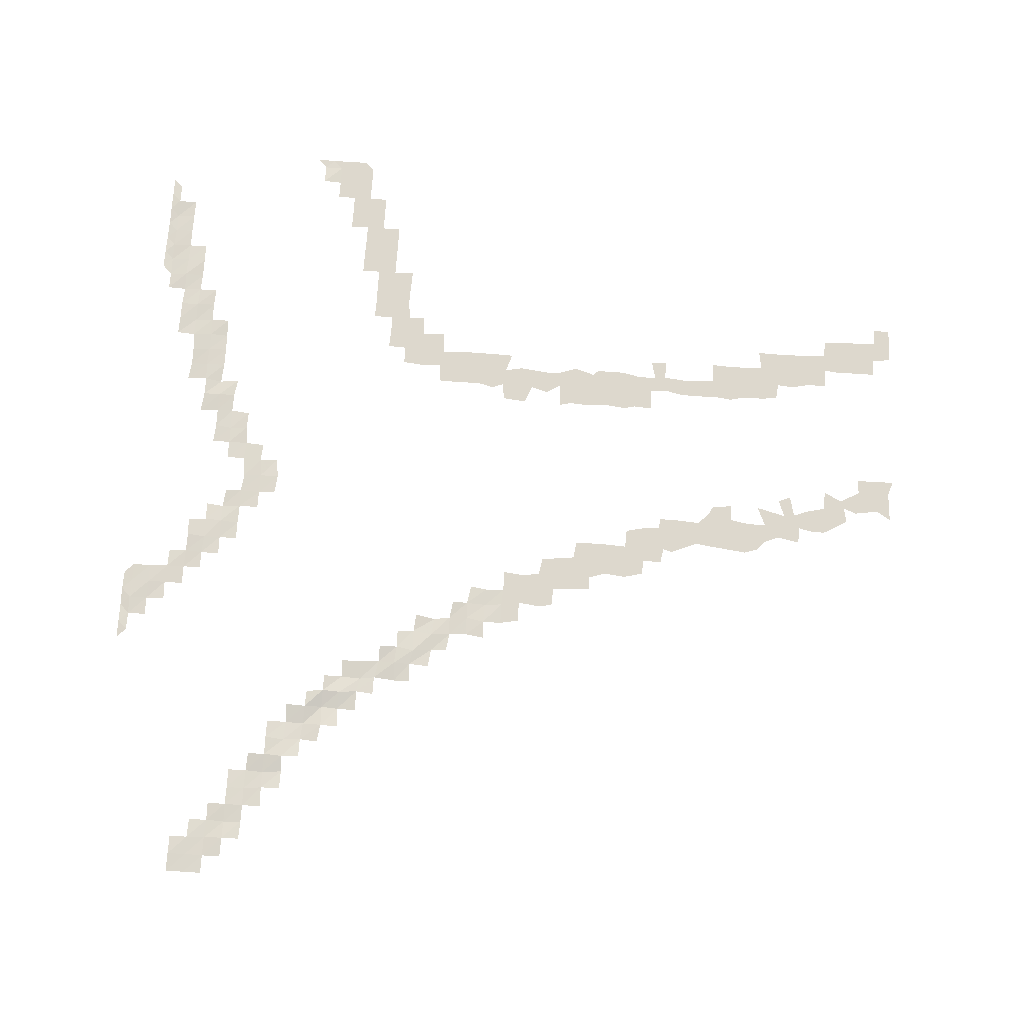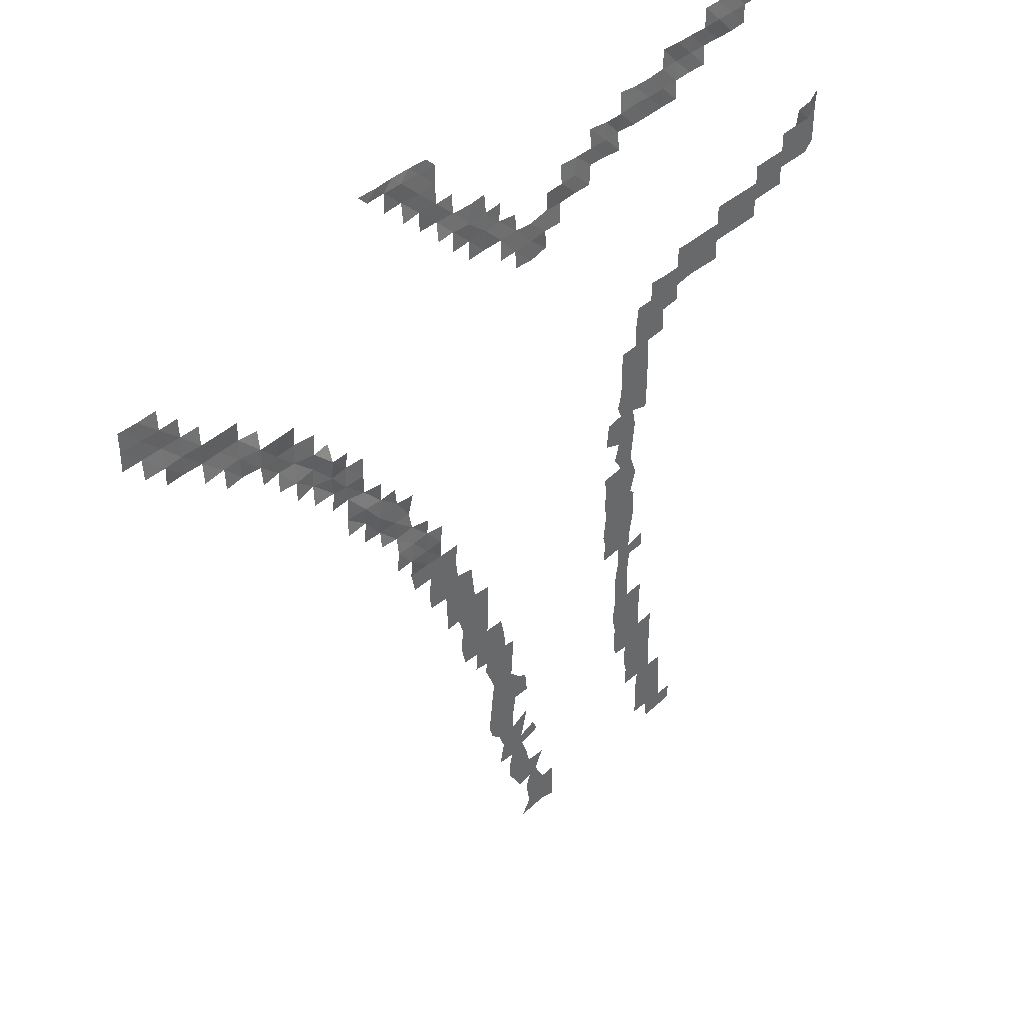
<metadata>
{"format":"obj","ext":"obj","renderer":"f3d","projection":"perspective","resolution":1024,"background":"white","views":[{"elev":72.2,"azim":93.8,"up":"+Y"},{"elev":40.7,"azim":132.9,"up":"+Z"}]}
</metadata>
<code>
o Grass
v 29.58 0.032 25.03
v 29.58 0.02443 23.73
v 29.55 0.02184 22.45
v 29.56 0.01238 21.16
v -1.333 0.01276 -29.65
v -3.433 0.01276 -29.5
v -4.425 0.01276 -29.83
v -14.85 0.01276 -29.48
v -16.11 0.01276 -29.43
v -17.23 0.01276 -29.36
v -29.58 0.01276 13.98
v -29.58 0.01276 15.28
v -29.58 0.01276 16.58
v -29.58 0.08708 17.88
v -28.28 0.08937 29.58
v -26.98 0.03873 29.58
v -25.68 0.07924 29.58
v -24.38 0.09006 29.58
v -23.08 0.02531 29.58
v -21.78 0.03748 29.6
v -20.51 0.08612 29.61
v -19.2 0.1079 29.64
v 6.804 0.05607 29.6
v 8.123 0.04791 29.63
v 9.405 0.01773 29.61
v 10.72 0.06922 29.59
v 12.02 0.0427 29.59
v 28.26 0.1055 19.85
v 28.27 0.02382 21.17
v 28.24 0.04704 22.44
v 28.27 0.06393 23.73
v 26.86 0.06586 18.6
v 26.87 0.1265 19.84
v 26.91 0.02987 21.18
v 26.96 0.0759 22.45
v 26.97 0.01225 23.73
v 25.58 0.000283 18.58
v 25.65 0.03625 19.84
v 25.6 0.02343 21.14
v 25.64 0.0115 22.43
v 24.34 0.1627 17.24
v 24.33 0.05244 18.58
v 24.33 0.1194 19.88
v 24.33 0.05088 21.17
v 22.89 0.1437 15.93
v 22.91 0.09467 17.31
v 23.06 0.03427 18.61
v 23.05 0.1024 19.87
v 21.59 0.0134 15.94
v 21.74 0.03395 17.33
v 21.68 0.001206 18.6
v 21.7 0.06478 19.89
v 20.34 0.2627 14.72
v 20.45 0.2338 16.01
v 20.39 0.2618 17.3
v 20.39 0.08995 18.55
v 19.18 0.1929 13.45
v 19.05 0.08806 14.74
v 19.17 0.1398 15.99
v 19.06 0.2652 17.33
v 17.93 0.2232 11.98
v 17.87 0.1721 13.28
v 17.83 0.04278 14.64
v 17.8 0.04642 15.94
v 17.82 0.2066 17.33
v 16.57 0.1286 10.77
v 16.52 0.008946 12.17
v 16.45 0.02347 13.36
v 16.5 0.2684 14.61
v 16.45 0.2677 16.02
v 15.21 0.1351 9.562
v 15.1 0.1608 10.81
v 15.24 0.2477 12.09
v 15.2 0.349 13.33
v 15.3 0.08301 14.58
v 14.05 0.1211 6.844
v 14.04 0.03715 8.027
v 13.9 0.06792 9.558
v 14.08 0.1023 10.62
v 14.01 0.09167 12.03
v 14.05 0.3466 13.34
v 12.76 0.09358 5.518
v 12.69 0.1222 6.975
v 12.68 0.1988 8.124
v 12.62 0.05594 9.296
v 12.75 0.1938 10.72
v 12.75 0.1956 12.07
v 11.44 0.1164 4.242
v 11.45 0.0288 5.382
v 11.62 0.2009 6.746
v 11.41 0.1711 8.014
v 11.42 0.2596 9.316
v 11.36 0.07014 28.94
v 10.25 0.1229 1.466
v 10.07 0.1394 2.814
v 10.13 0.05256 4.055
v 10.26 0.1006 5.457
v 10.03 0.07686 6.831
v 10.2 0.127 8.048
v 10.07 0.02075 27.63
v 10.06 0.03522 28.94
v 8.684 0.01276 -1.122
v 8.968 0.01276 0.2093
v 9.002 0.1422 1.552
v 8.75 0.1152 2.834
v 8.81 0.04474 4.149
v 8.996 0.0108 5.3
v 8.758 0.138 6.719
v 8.752 0.1309 26.34
v 8.772 0.02411 27.69
v 8.774 0.08616 28.98
v 7.286 0.01276 -3.628
v 7.439 0.01276 -2.542
v 7.26 0.01276 -1.106
v 7.489 0.01276 0.2515
v 7.625 0.07241 1.469
v 7.571 0.1101 2.895
v 7.545 0.1594 3.967
v 7.41 0.01662 25.08
v 7.42 0.05832 26.41
v 7.425 0.0871 27.63
v 7.421 0.0602 28.96
v 5.829 0.01276 -6.477
v 5.892 0.01276 -5.078
v 5.951 0.01276 -3.695
v 6.202 0.01276 -2.51
v 6.039 0.01276 -1.31
v 6.326 0.01276 0.1688
v 6.397 0.1018 1.487
v 6.238 0.08483 2.669
v 6.077 0.1729 23.8
v 6.078 0.03912 25.09
v 6.086 0.07581 26.35
v 6.173 0.06982 27.7
v 6.133 0.07165 28.94
v 4.297 0.01276 -10.48
v 4.646 0.01276 -9.124
v 4.491 0.01276 -7.588
v 4.863 0.01276 -6.423
v 4.558 0.01276 -5.072
v 4.954 0.01276 -3.828
v 4.863 0.01276 -2.504
v 5.025 0.01276 -1.172
v 4.871 0.01276 0.1654
v 4.883 0.1502 22.51
v 4.85 0.1232 23.83
v 4.776 0.0759 25.05
v 4.805 0.02496 26.33
v 3.28 0.01276 -11.88
v 3.247 0.01276 -10.56
v 3.422 0.01276 -9.133
v 3.599 0.01276 -7.784
v 3.597 0.01276 -6.35
v 3.336 0.01276 -5.116
v 3.504 0.01276 -3.779
v 3.636 0.01276 -2.707
v 3.567 0.1139 21.25
v 3.526 0.1073 22.54
v 3.571 0.1517 23.74
v 3.446 0.1315 25.03
v 1.766 0.01276 -19.33
v 2.061 0.01276 -18.38
v 1.864 0.01276 -16.77
v 1.732 0.01276 -15.55
v 1.582 0.01276 -14.61
v 2.394 0.01276 -12.69
v 2.217 0.01276 -12.06
v 2.265 0.01276 -10.54
v 2.199 0.01276 -9.087
v 2.123 0.01276 -7.756
v 2.107 0.01276 -6.399
v 2.144 0.01276 -5.263
v 2.289 0.09265 21.28
v 2.158 0.1347 22.58
v 2.122 0.1128 23.8
v 2.228 0.09297 25.1
v 0.4222 0.01276 -24.65
v 0.9753 0.01276 -22.54
v 0.6553 0.01276 -21
v 1.12 0.01276 -19.87
v 0.8358 0.01276 -18.51
v 0.1467 0.01276 -17.49
v 0.7367 0.01276 -15.67
v 1.491 0.01276 -14.67
v 0.8667 0.01276 -13.47
v 0.4788 0.01276 -11.65
v 0.5998 0.01276 -10.42
v 0.8984 0.01276 -9.132
v 0.9226 0.1537 19.85
v 0.8556 0.09481 21.25
v 0.9586 0.04643 22.6
v 0.8339 0.03011 23.81
v -0.9835 0.01276 -26.26
v 0.03597 0.01276 -24.52
v -0.01043 0.01276 -23.38
v -0.204 0.01276 -22.61
v 0.3242 0.01276 -21.47
v -0.2654 0.01276 -19.92
v -0.2865 0.01276 -18.6
v -0.5304 0.01276 -17.23
v -0.8846 0.01276 -15.47
v -0.1102 0.01276 -14.7
v -0.2285 0.01276 -12.96
v -0.2334 0.01276 -11.71
v -0.4218 0.1433 18.65
v -0.3296 0.1261 19.86
v -0.4144 0.1008 21.3
v -0.3624 0.1009 22.46
v -1.973 0.01276 -28.63
v -1.706 0.01276 -26.97
v -2.049 0.01276 -26.05
v -1.917 0.01276 -24.45
v -1.637 0.01276 -23.26
v -1.226 0.01276 -22.16
v -1.128 0.01276 -21.39
v -1.66 0.01276 -19.29
v -1.664 0.01276 -17.23
v -1.498 0.01276 -15.78
v -1.755 0.1223 18.52
v -1.739 0.1182 19.87
v -1.669 0.109 21.16
v -2.554 0.01276 -28.18
v -3.394 0.01276 -27.18
v -2.624 0.01276 -25.78
v -3.27 0.01276 -24.53
v -2.694 0.01276 -21.8
v -2.326 0.01276 -20.95
v -3.099 0.04906 18.72
v -2.977 0.1136 20
v -3.112 0.06326 21.37
v -3.067 0.1288 22.64
v -4.442 0.01276 -28.23
v -4.387 0.01276 -27.12
v -4.288 0.08499 19.92
v -4.377 0.03383 21.27
v -4.371 0.1106 22.64
v -4.361 0.0408 23.94
v -5.201 0.01276 -28.27
v -5.66 0.09216 21.39
v -5.551 0.09184 22.65
v -5.725 0.04057 23.84
v -6.878 0.09491 21.36
v -7.019 0.04442 22.7
v -7.029 0.06525 23.86
v -6.885 0.03743 25.22
v -8.344 0.09868 22.67
v -8.327 0.1314 23.85
v -8.336 0.08637 25.06
v -9.427 0.01276 -10.57
v -9.518 0.01276 -9.227
v -9.317 0.01276 -8.428
v -9.52 0.01276 -6.803
v -9.378 0.01276 -5.547
v -9.463 0.01276 -4.173
v -9.259 0.01276 -3.323
v -9.361 0.01276 -0.4953
v -9.524 0.01276 1.175
v -9.576 0.0773 22.5
v -9.442 0.02868 23.85
v -9.597 0.1025 25.06
v -9.596 0.02396 26.51
v -10.96 0.01276 -20.49
v -10.85 0.01276 -19.25
v -10.86 0.01276 -18
v -10.59 0.01276 -16.83
v -10.76 0.01276 -15.58
v -10.7 0.01276 -14.07
v -10.78 0.01276 -12.7
v -10.99 0.01276 -11.86
v -10.91 0.01276 -10.47
v -10.64 0.01276 -9.686
v -10.96 0.01276 -8.38
v -11.01 0.01276 -6.59
v -10.75 0.01276 -5.88
v -10.87 0.01276 -4.456
v -10.9 0.01276 -3.179
v -10.26 0.01276 -2.207
v -10.61 0.01276 -0.9775
v -10.71 0.01276 1.376
v -10.41 0.01276 2.181
v -10.68 0.01276 3.22
v -10.67 0.01276 5.293
v -10.71 0.01276 6.417
v -10.88 0.09137 23.75
v -10.84 0.09668 25.15
v -10.87 0.03887 26.35
v -12.26 0.01276 -24.37
v -12.27 0.01276 -22.99
v -11.99 0.01276 -21.82
v -12.09 0.01276 -20.61
v -12.12 0.01276 -19.29
v -12 0.01276 -17.92
v -12.01 0.01276 -16.62
v -12.13 0.01276 -15.43
v -12.06 0.01276 -14.34
v -11.97 0.01276 -13.27
v -12.13 0.01276 -11.6
v -12.01 0.01276 -10.81
v -12.08 0.01276 -9.383
v -12.34 0.01276 -8.18
v -12.35 0.01276 -6.196
v -12 0.01276 -5.846
v -12.43 0.01276 -4.373
v -11.98 0.01276 -3.139
v -11.95 0.01276 -2.19
v -12.18 0.01276 -0.06339
v -11.93 0.01276 1.171
v -11.85 0.01276 1.892
v -12.02 0.01276 3.631
v -12 0.01276 5.21
v -12 0.01276 6.465
v -11.95 0.01276 8.011
v -12.1 0.01276 9.372
v -12.16 0.0939 23.75
v -12.18 0.1147 25.08
v -12.07 0.0854 26.37
v -13.48 0.01276 -28.15
v -13.49 0.01276 -26.81
v -13.46 0.01276 -25.51
v -13.58 0.01276 -24.34
v -13.29 0.01276 -23.03
v -13.46 0.01276 -21.76
v -13.28 0.01276 -20.52
v -13.43 0.01276 -19.25
v -13.41 0.01276 -17.94
v -13.41 0.01276 -16.56
v -13.49 0.01276 -15.34
v -13.44 0.01276 -11.58
v -13.37 0.01276 -10.46
v -13.33 0.01276 -7.766
v -13.25 0.01276 -5.93
v -13.22 0.01276 0.7707
v -13.27 0.01276 2.498
v -13.27 0.01276 3.887
v -13.29 0.01276 5.086
v -13.15 0.01276 6.254
v -13.45 0.01276 7.992
v -13.34 0.01276 9.402
v -13.4 0.01276 10.71
v -13.39 0.08574 23.79
v -13.44 0.1291 25.09
v -13.33 0.1049 26.48
v -13.45 0.07243 27.78
v -14.64 0.01276 -28.15
v -14.83 0.01276 -26.79
v -14.72 0.01276 -25.53
v -14.86 0.01276 -24.25
v -14.73 0.01276 -22.98
v -14.74 0.01276 -21.76
v -14.73 0.01276 -20.34
v -14.77 0.01276 -19.03
v -14.69 0.01276 6.345
v -14.63 0.01276 7.969
v -14.59 0.01276 9.192
v -14.63 0.01276 10.65
v -14.67 0.1559 23.83
v -14.69 0.1196 25.12
v -14.64 0.04734 26.45
v -14.69 0.1157 27.73
v -16.16 0.01276 -28.21
v -16.09 0.01276 -26.87
v -16.08 0.01276 -25.5
v -15.93 0.01276 -24.27
v -16 0.01276 8.076
v -15.9 0.01276 9.229
v -15.89 0.01276 10.64
v -15.92 0.01276 12.08
v -16.01 0.1046 25.14
v -16.01 0.09986 26.45
v -15.95 0.116 27.72
v -17.33 0.01276 -28.25
v -17.32 0.01276 9.405
v -17.24 0.01276 10.68
v -17.23 0.01276 12.04
v -17.29 0.1206 25.08
v -17.3 0.04653 26.39
v -17.26 0.09061 27.64
v -17.31 0.0769 28.97
v -18.55 0.01276 9.367
v -18.55 0.01276 10.69
v -18.55 0.01276 12.06
v -18.54 0.04978 26.34
v -18.57 0.1459 27.69
v -18.53 0.05564 28.95
v -19.89 0.01276 9.316
v -19.84 0.01276 10.73
v -19.85 0.01276 12.05
v -19.85 0.01276 13.36
v -19.87 0.1053 26.34
v -19.87 0.09477 27.65
v -19.86 0.02495 28.97
v -21.13 0.01276 10.74
v -21.14 0.01276 12.03
v -21.14 0.01276 13.35
v -21.15 0.04512 26.36
v -21.14 0.05237 27.63
v -21.13 0.07082 28.96
v -22.43 0.01276 10.73
v -22.43 0.01276 12.03
v -22.43 0.01276 13.33
v -22.45 0.0698 27.65
v -22.43 0.07146 28.93
v -23.73 0.01276 10.73
v -23.73 0.01276 12.03
v -23.73 0.01276 13.33
v -23.73 0.01276 14.63
v -23.74 0.06247 27.63
v -23.73 0.03171 28.93
v -25.03 0.01276 12.03
v -25.03 0.01276 13.33
v -25.03 0.01276 14.63
v -25.03 0.05947 27.63
v -25.03 0.1451 28.93
v -26.33 0.01276 12.03
v -26.33 0.01276 13.33
v -26.33 0.01276 14.63
v -26.33 0.01276 15.93
v -26.33 0.08358 28.93
v -27.63 0.01276 13.33
v -27.63 0.01276 14.63
v -27.63 0.01276 15.93
v -27.63 0.1716 17.23
v -28.93 0.01276 13.33
v -28.93 0.01276 14.63
v -28.93 0.01276 15.93
v -28.93 0.0547 17.23
f 195 194 212 213
f 288 287 320 321
f 321 320 347 348
f 29 28 33 34
f 30 29 34 35
f 31 30 35 36
f 33 32 37 38
f 34 33 38 39
f 35 34 39 40
f 38 37 42 43
f 39 38 43 44
f 42 41 46 47
f 43 42 47 48
f 46 45 49 50
f 47 46 50 51
f 48 47 51 52
f 50 49 54 55
f 51 50 55 56
f 54 53 58 59
f 55 54 59 60
f 58 57 62 63
f 59 58 63 64
f 60 59 64 65
f 62 61 67 68
f 63 62 68 69
f 64 63 69 70
f 67 66 72 73
f 68 67 73 74
f 69 68 74 75
f 72 71 78 79
f 73 72 79 80
f 74 73 80 81
f 77 76 83 84
f 78 77 84 85
f 79 78 85 86
f 80 79 86 87
f 83 82 89 90
f 84 83 90 91
f 85 84 91 92
f 89 88 96 97
f 90 89 97 98
f 91 90 98 99
f 95 94 104 105
f 96 95 105 106
f 97 96 106 107
f 98 97 107 108
f 101 100 110 111
f 101 26 93
f 103 102 114 115
f 104 103 115 116
f 105 104 116 117
f 106 105 117 118
f 110 109 120 121
f 111 110 121 122
f 111 25 101
f 113 112 125 126
f 114 113 126 127
f 115 114 127 128
f 116 115 128 129
f 117 116 129 130
f 120 119 132 133
f 121 120 133 134
f 122 121 134 135
f 122 24 111
f 124 123 139 140
f 125 124 140 141
f 126 125 141 142
f 127 126 142 143
f 128 127 143 144
f 132 131 146 147
f 133 132 147 148
f 135 23 122
f 137 136 150 151
f 138 137 151 152
f 139 138 152 153
f 140 139 153 154
f 141 140 154 155
f 142 141 155 156
f 146 145 158 159
f 147 146 159 160
f 150 149 167 168
f 151 150 168 169
f 152 151 169 170
f 153 152 170 171
f 154 153 171 172
f 158 157 173 174
f 159 158 174 175
f 160 159 175 176
f 162 161 180 181
f 163 162 181 182
f 164 163 182 183
f 165 164 183 184
f 166 165 184 185
f 167 166 185 186
f 168 167 186 187
f 169 168 187 188
f 174 173 190 191
f 175 174 191 192
f 179 178 196 197
f 180 179 197 198
f 181 180 198 199
f 182 181 199 200
f 183 182 200 201
f 184 183 201 202
f 185 184 202 203
f 186 185 203 204
f 190 189 206 207
f 191 190 207 208
f 210 209 222 223
f 194 193 211 212
f 196 195 213 214
f 197 196 214 215
f 198 197 215 216
f 201 200 217 218
f 206 205 219 220
f 207 206 220 221
f 211 210 223 224
f 223 222 232 233
f 212 211 224 225
f 215 214 226 227
f 220 219 228 229
f 221 220 229 230
f 230 229 234 235
f 231 230 235 236
f 236 235 239 240
f 237 236 240 241
f 240 239 242 243
f 241 240 243 244
f 244 243 246 247
f 245 244 247 248
f 247 246 258 259
f 248 247 259 260
f 250 249 270 271
f 251 250 271 272
f 252 251 272 273
f 253 252 273 274
f 254 253 274 275
f 255 254 275 276
f 257 256 278 279
f 260 259 284 285
f 261 260 285 286
f 263 262 290 291
f 264 263 291 292
f 265 264 292 293
f 266 265 293 294
f 267 266 294 295
f 268 267 295 296
f 269 268 296 297
f 270 269 297 298
f 271 270 298 299
f 272 271 299 300
f 273 272 300 301
f 274 273 301 302
f 275 274 302 303
f 276 275 303 304
f 277 276 304 305
f 278 277 305 306
f 279 278 306 307
f 280 279 307 308
f 281 280 308 309
f 282 281 309 310
f 283 282 310 311
f 285 284 314 315
f 286 285 315 316
f 318 317 344 345
f 289 288 321 322
f 290 289 322 323
f 291 290 323 324
f 292 291 324 325
f 293 292 325 326
f 294 293 326 327
f 298 297 328 329
f 308 307 332 333
f 309 308 333 334
f 310 309 334 335
f 311 310 335 336
f 312 311 336 337
f 313 312 337 338
f 315 314 340 341
f 316 315 341 342
f 319 318 345 346
f 345 344 360 361
f 320 319 346 347
f 322 321 348 349
f 323 322 349 350
f 324 323 350 351
f 337 336 352 353
f 338 337 353 354
f 339 338 354 355
f 341 340 356 357
f 342 341 357 358
f 343 342 358 359
f 346 345 361 362
f 347 346 362 363
f 354 353 364 365
f 355 354 365 366
f 358 357 368 369
f 359 358 369 370
f 366 365 372 373
f 367 366 373 374
f 369 368 375 376
f 370 369 376 377
f 373 372 379 380
f 374 373 380 381
f 377 376 382 383
f 378 377 383 384
f 380 379 385 386
f 381 380 386 387
f 383 382 389 390
f 384 383 390 391
f 387 386 392 393
f 388 387 393 394
f 390 389 395 396
f 391 390 396 397
f 391 22 384
f 393 392 398 399
f 394 393 399 400
f 397 396 401 402
f 397 21 391
f 399 398 403 404
f 400 399 404 405
f 402 401 407 408
f 402 20 397
f 405 404 409 410
f 406 405 410 411
f 408 407 412 413
f 408 19 402
f 410 409 414 415
f 411 410 415 416
f 413 18 408
f 416 415 419 420
f 417 416 420 421
f 418 17 413
f 420 419 423 424
f 421 420 424 425
f 422 421 425 426
f 11 424 423
f 12 425 424
f 13 426 425
f 30 31 2 3
f 29 30 3 4
f 222 209 5 6
f 232 222 6 7
f 360 344 8 9
f 371 360 9 10
f 11 12 424
f 12 13 425
f 13 14 426
f 418 16 17
f 413 17 18
f 408 18 19
f 402 19 20
f 397 20 21
f 391 21 22
f 122 23 24
f 111 24 25
f 101 25 26
f 93 26 27
l 1 2
l 15 16
l 177 194
l 232 238
l 300 330
l 302 331

</code>
